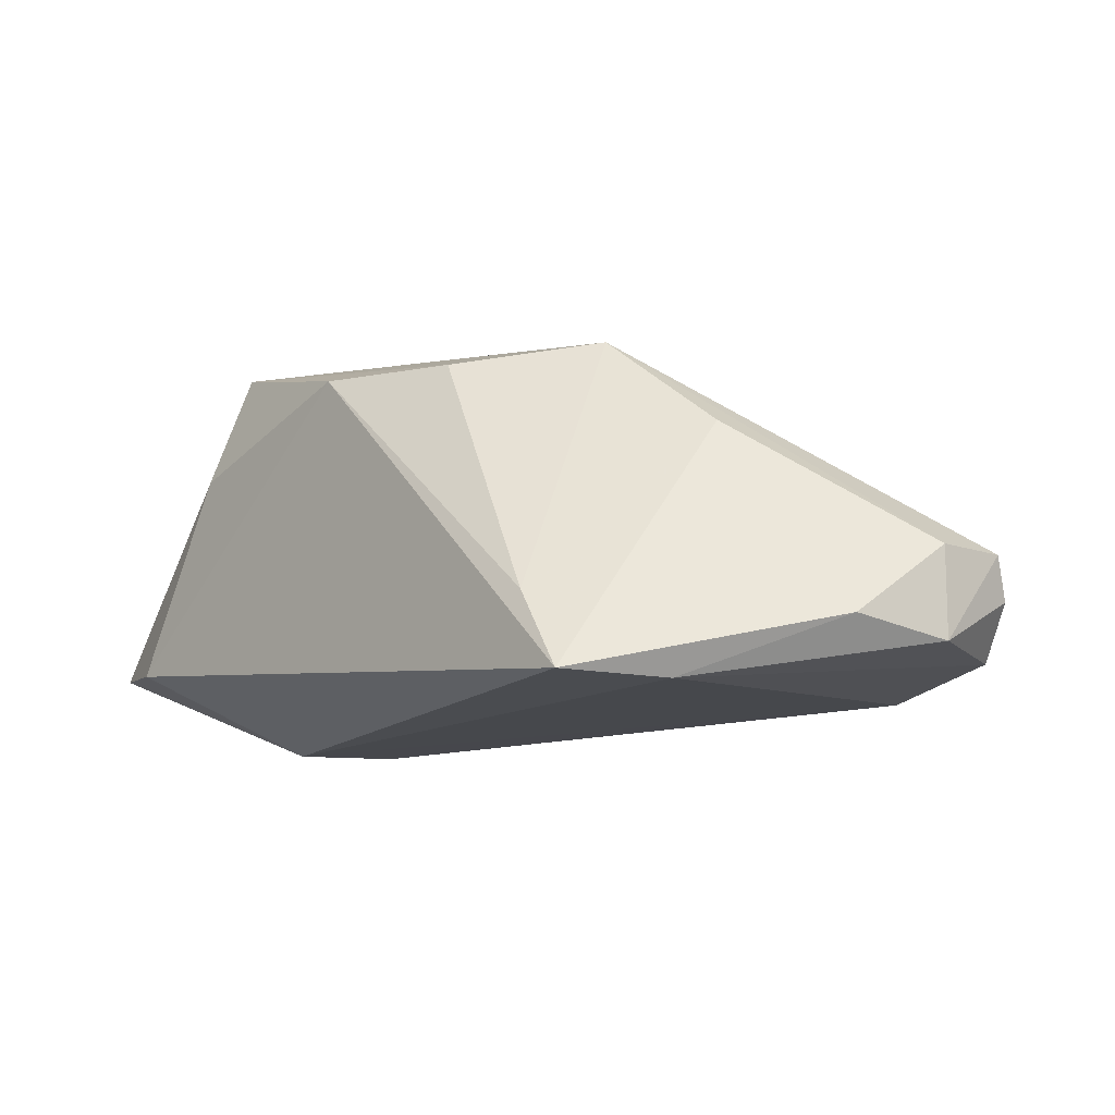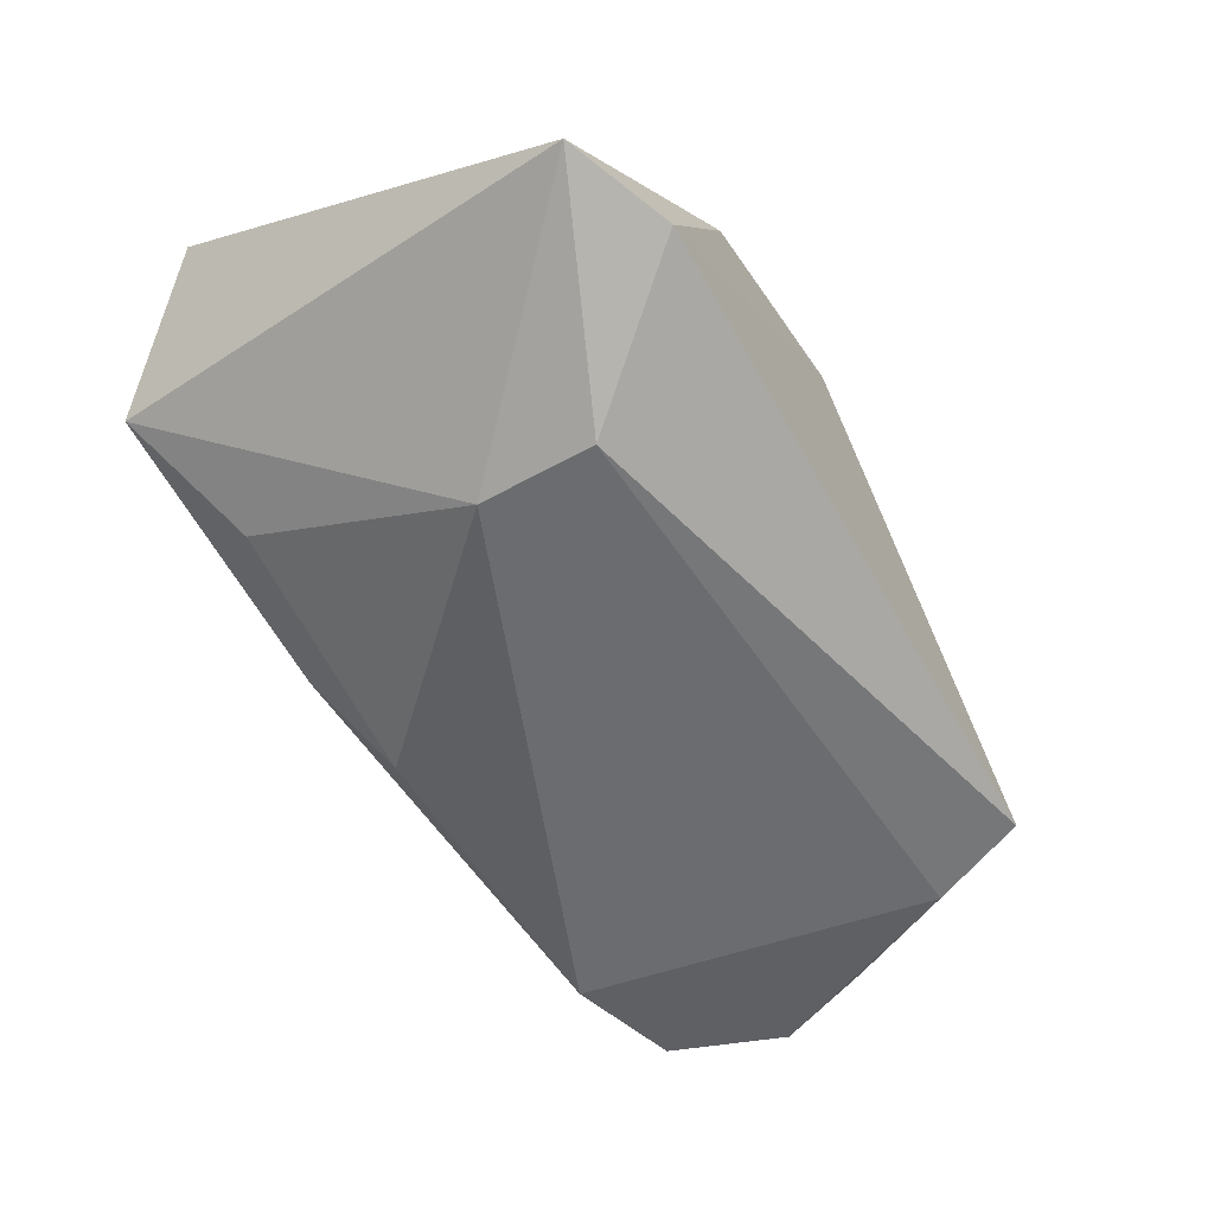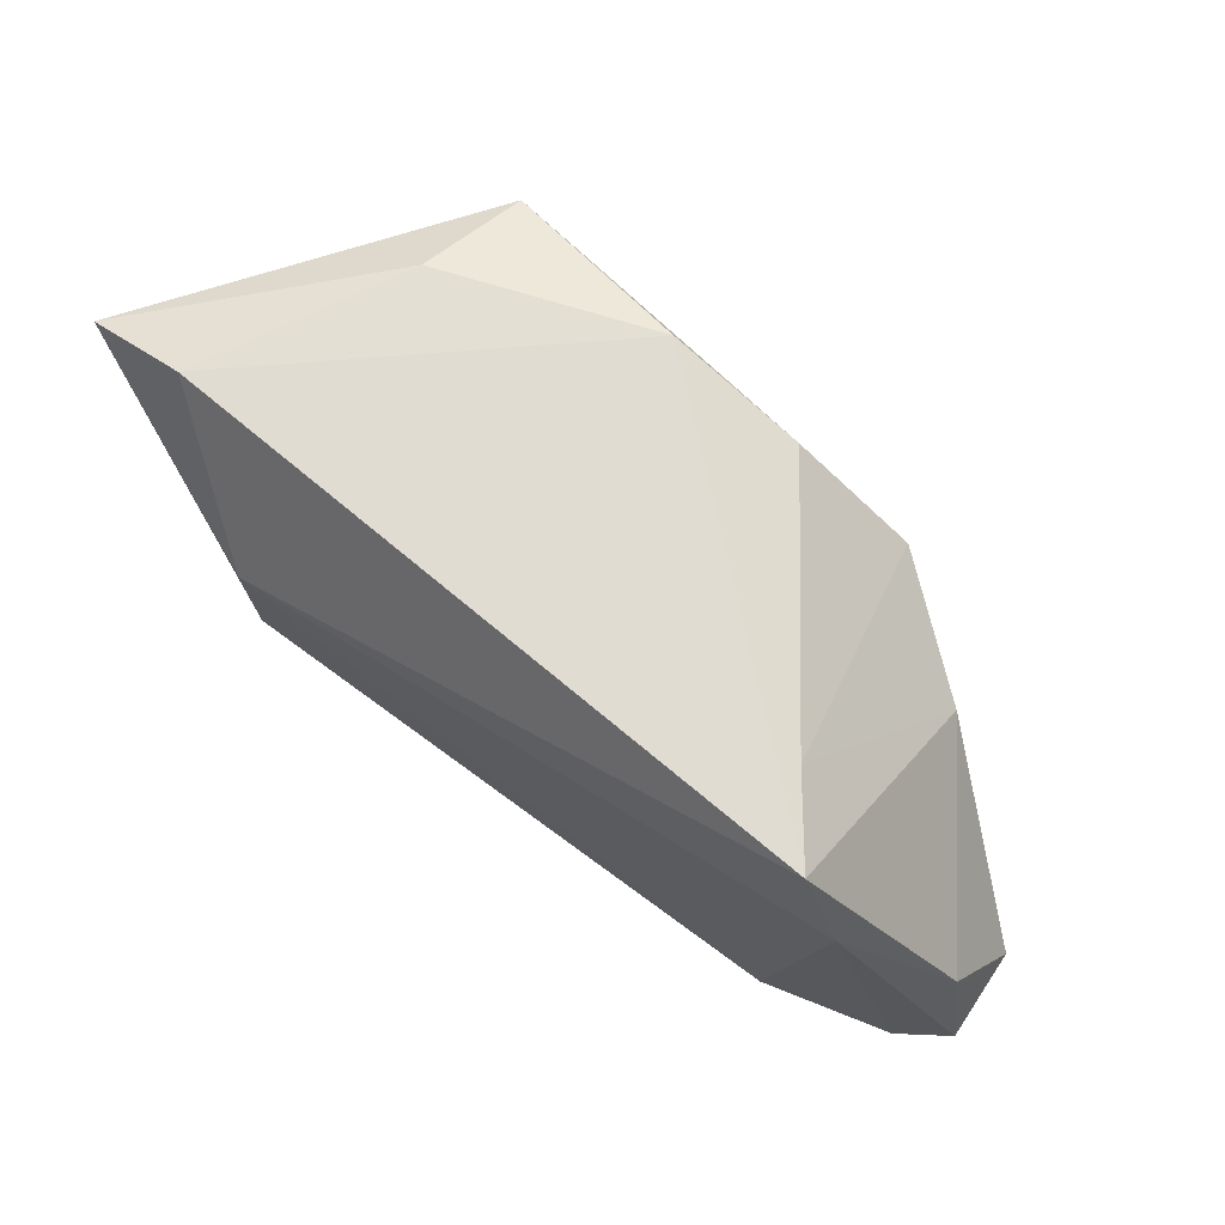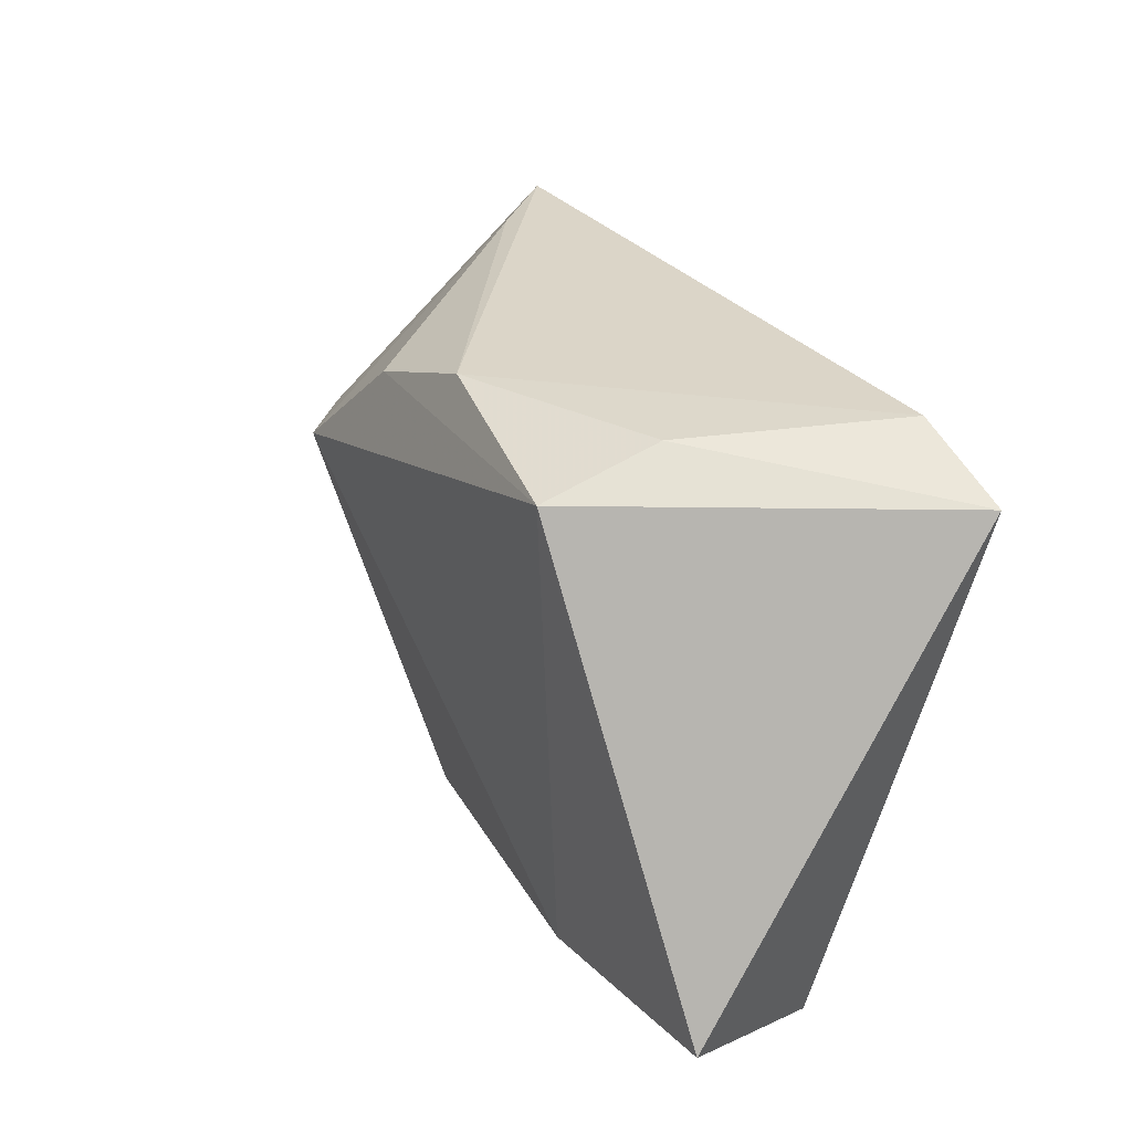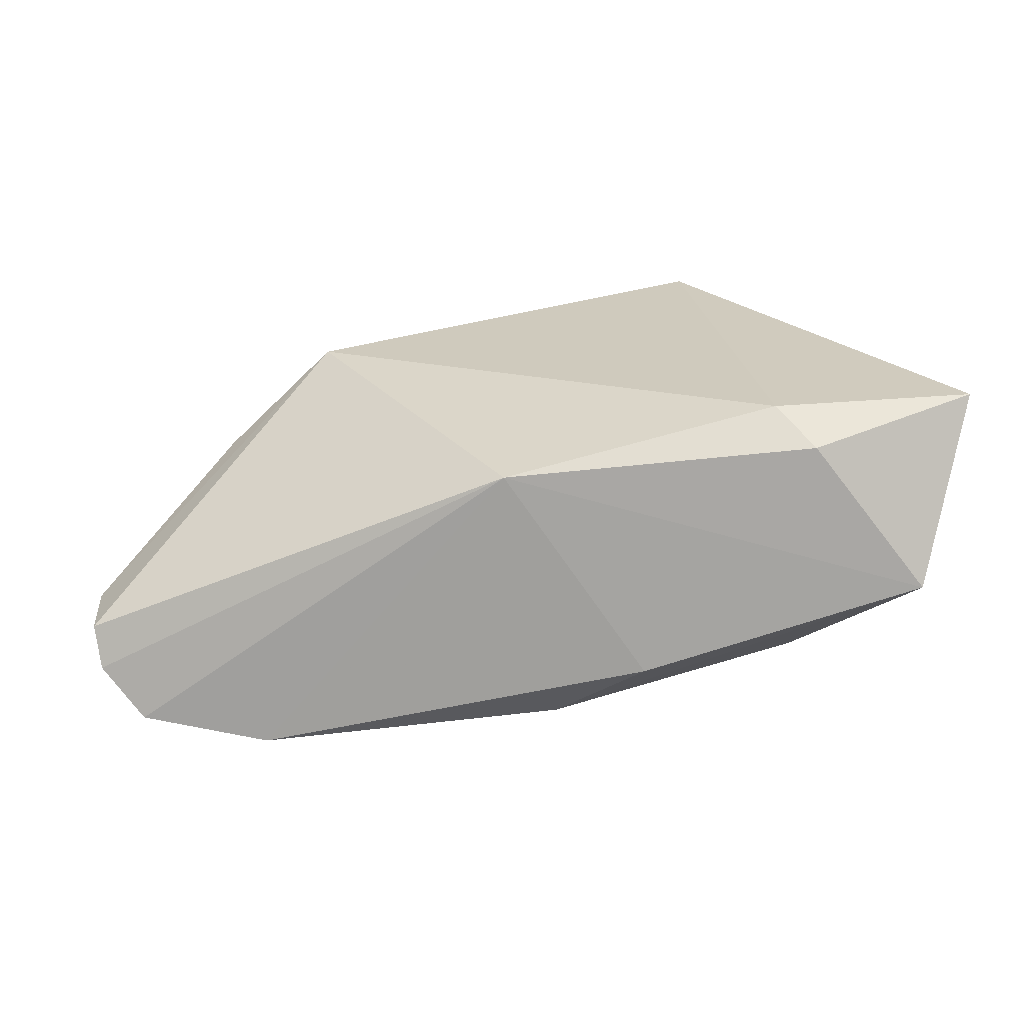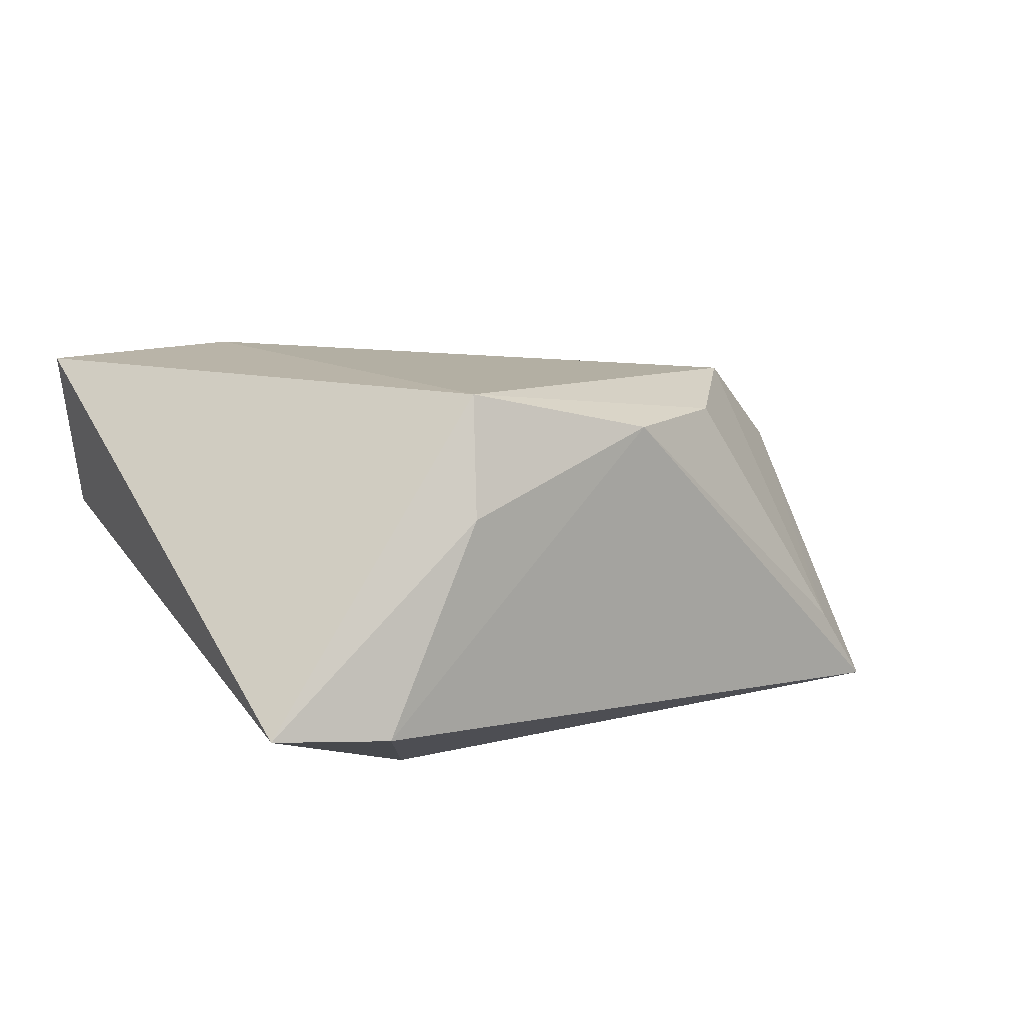
<metadata>
{"format":"obj","ext":"obj","renderer":"f3d","projection":"perspective","resolution":1024,"background":"white","views":[{"elev":-12.5,"azim":-130.6,"up":"+Z"},{"elev":-56.5,"azim":121.4,"up":"+Z"},{"elev":68.8,"azim":-146.2,"up":"+Y"},{"elev":31.1,"azim":53.6,"up":"+Y"},{"elev":23.0,"azim":-5.2,"up":"+Z"},{"elev":14.0,"azim":142.8,"up":"+Z"}]}
</metadata>
<code>
v -0.04295 0.02999 -0.02162
v -0.03095 0.01187 0.02076
v 0.02459 0.03148 0.0112
v 0.008115 -0.03377 -0.008276
v -0.01741 0.0249 0.01857
v -0.05976 0.001799 -0.01462
v -0.04784 0.01783 -0.02202
v 0.02476 -0.02728 0.02484
v 0.05059 0.0275 -0.01156
v 0.02194 0.0273 0.02521
v -0.03655 0.02943 -0.01214
v -0.001412 0.03102 0.01903
v -0.002564 -0.02833 -0.0163
v 0.02797 -0.02843 -0.007824
v 0.02903 -0.03242 0.02104
v -0.0565 -0.02408 -0.01708
v -0.04465 0.007304 0.009102
v 0.04998 -0.02616 0.02521
v 0.04275 -0.03637 0.003305
v -0.009447 -0.02884 0.01706
v -0.06174 -0.02142 -0.01091
v -0.04054 -0.02696 -0.01975
v 0.02503 0.001231 -0.02246
v -0.06256 -0.01002 -0.00581
v -0.06256 -0.009975 -0.01678
v -0.06256 -0.01943 -0.005772
v 0.03758 0.03234 -0.01287
v 0.02508 0.01568 -0.02329
f 7 1 28
f 2 20 8
f 18 10 8
f 8 10 2
f 9 10 18
f 2 10 5
f 22 7 28
f 6 17 1
f 6 7 25
f 1 7 6
f 13 14 19
f 19 9 18
f 26 20 2
f 26 21 20
f 25 21 26
f 28 1 27
f 27 9 28
f 2 5 11
f 11 17 2
f 1 17 11
f 25 7 16
f 7 22 16
f 16 21 25
f 20 21 16
f 16 22 20
f 13 22 23
f 23 14 13
f 23 22 28
f 23 19 14
f 28 9 23
f 9 19 23
f 15 8 20
f 20 19 15
f 18 8 15
f 15 19 18
f 20 22 4
f 4 19 20
f 4 22 13
f 13 19 4
f 2 17 24
f 24 26 2
f 17 6 24
f 24 6 25
f 25 26 24
f 10 9 3
f 9 27 3
f 12 5 10
f 10 3 12
f 12 11 5
f 1 11 12
f 12 27 1
f 12 3 27

</code>
